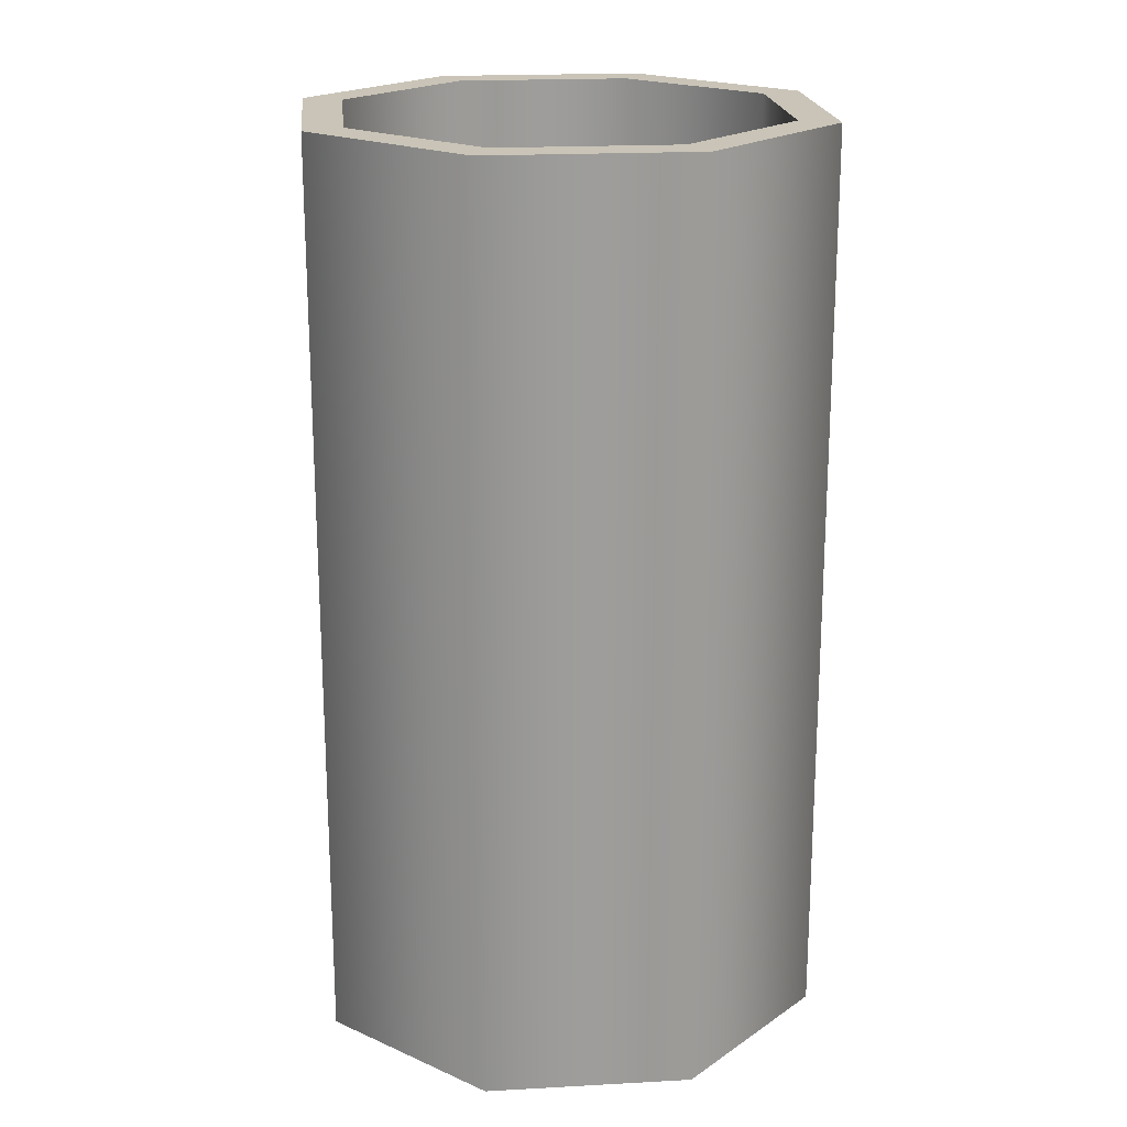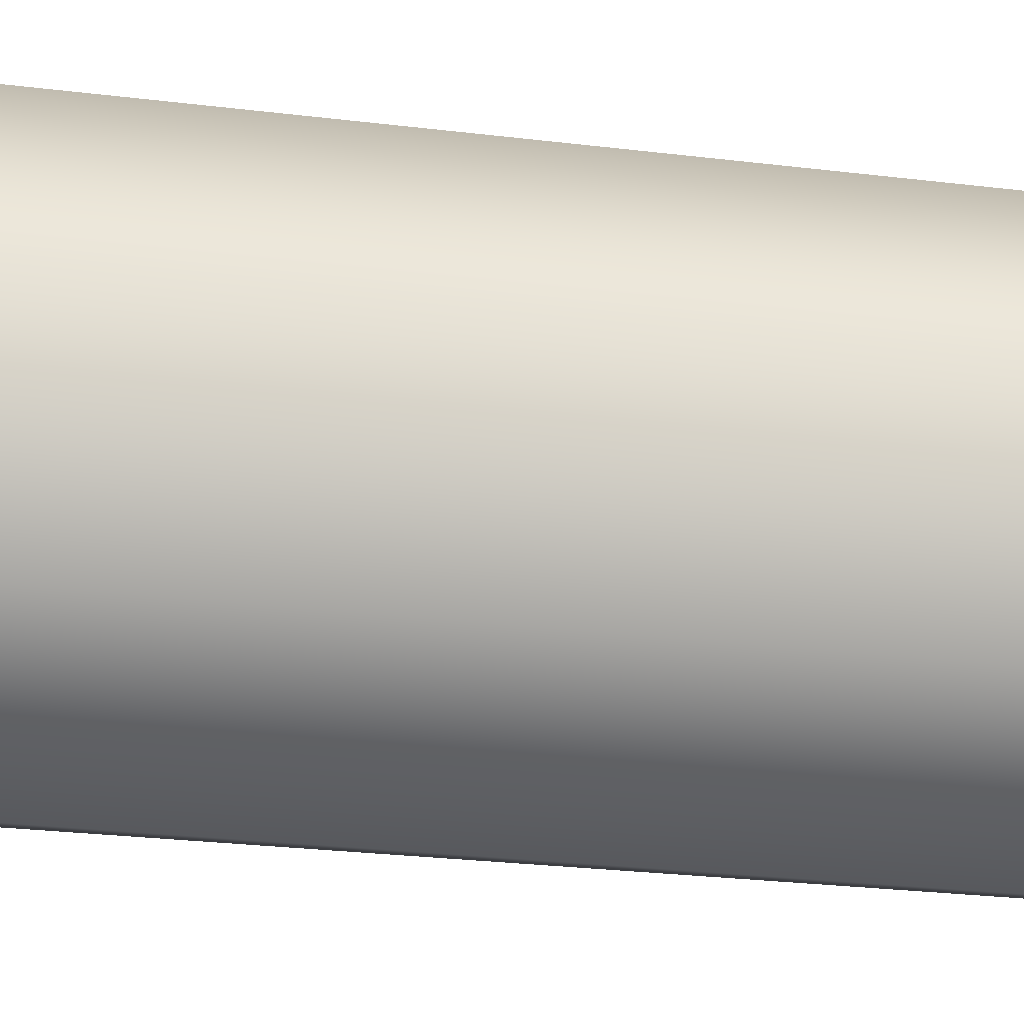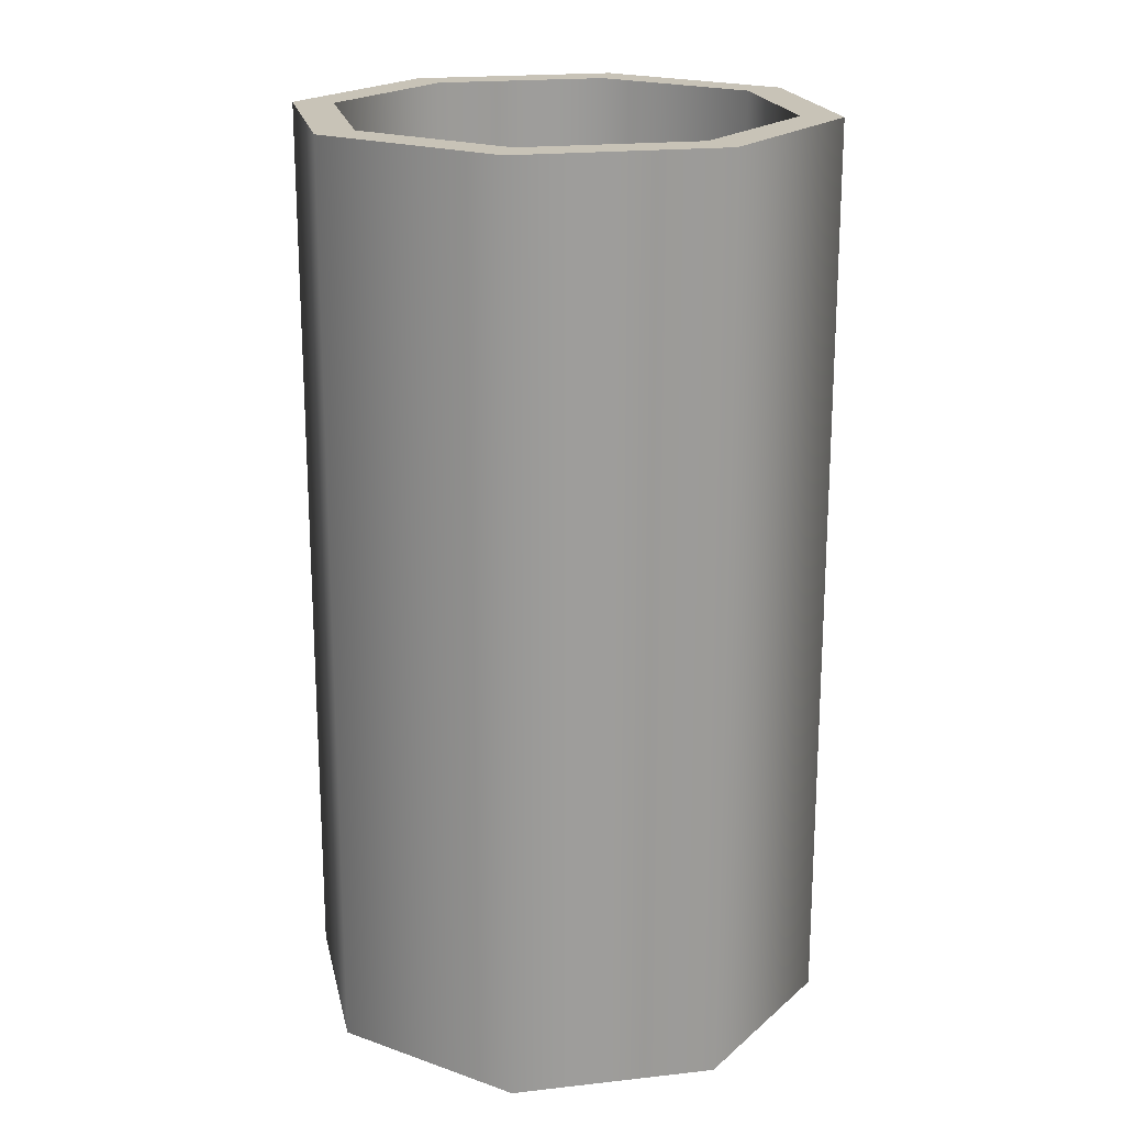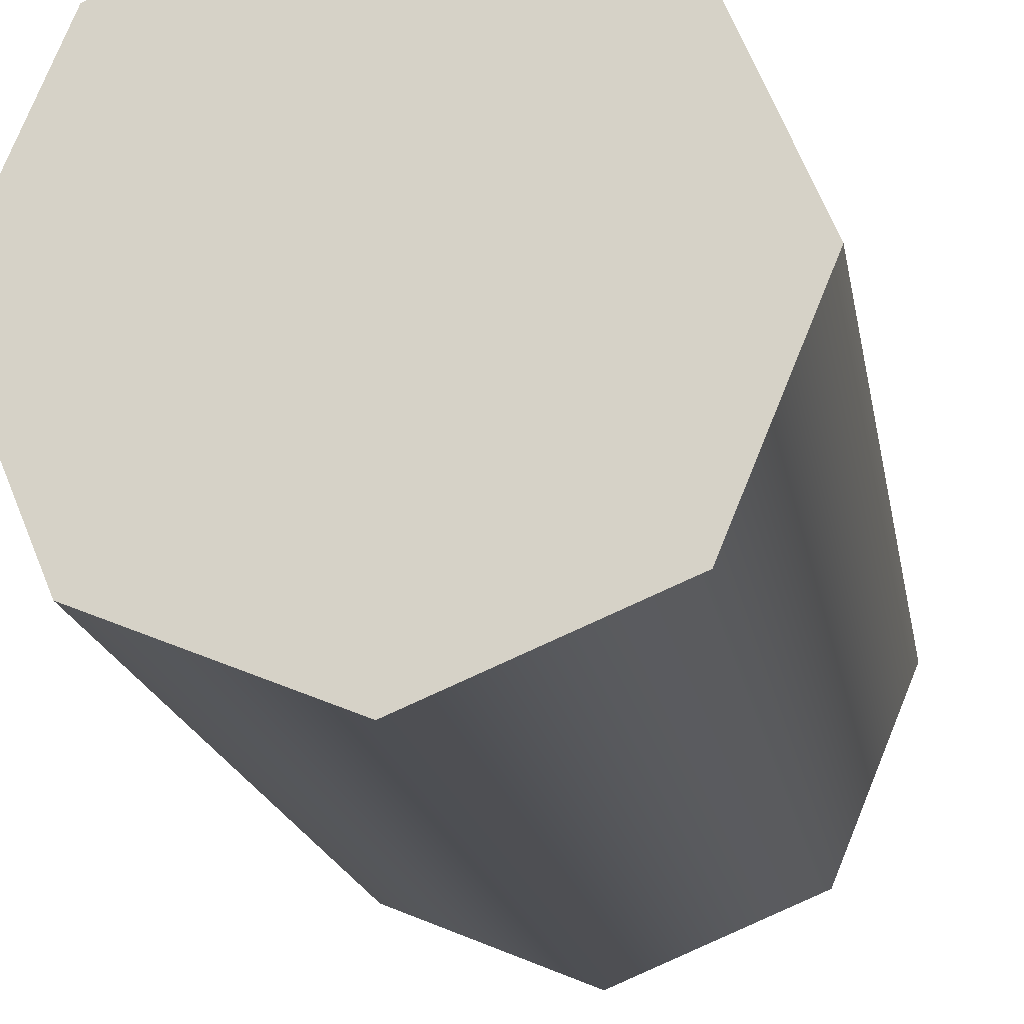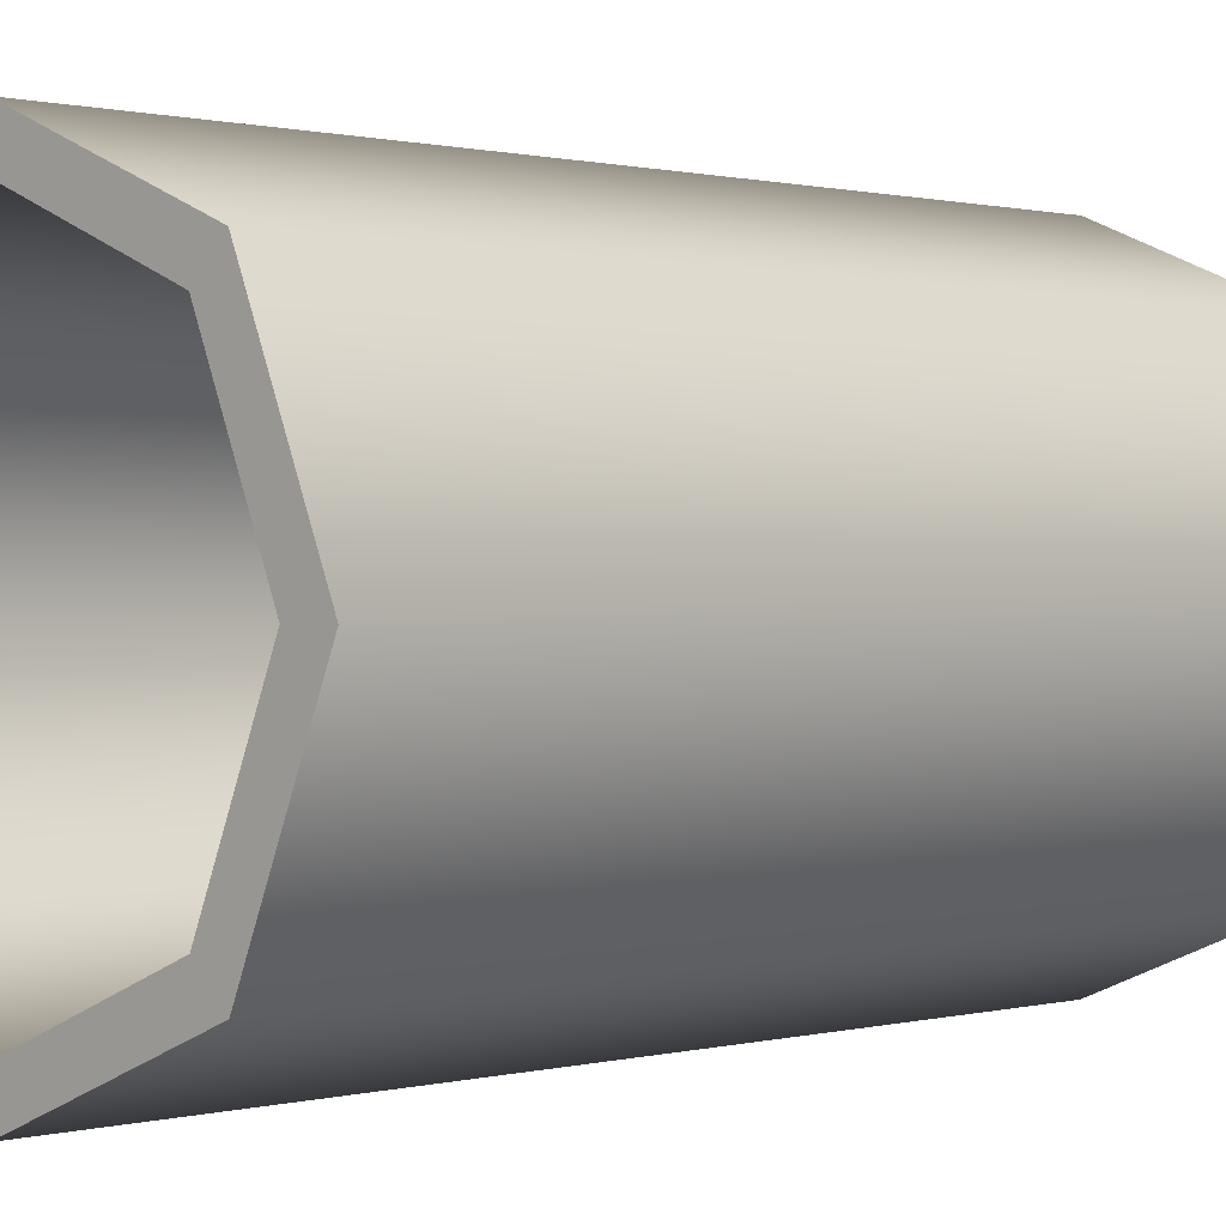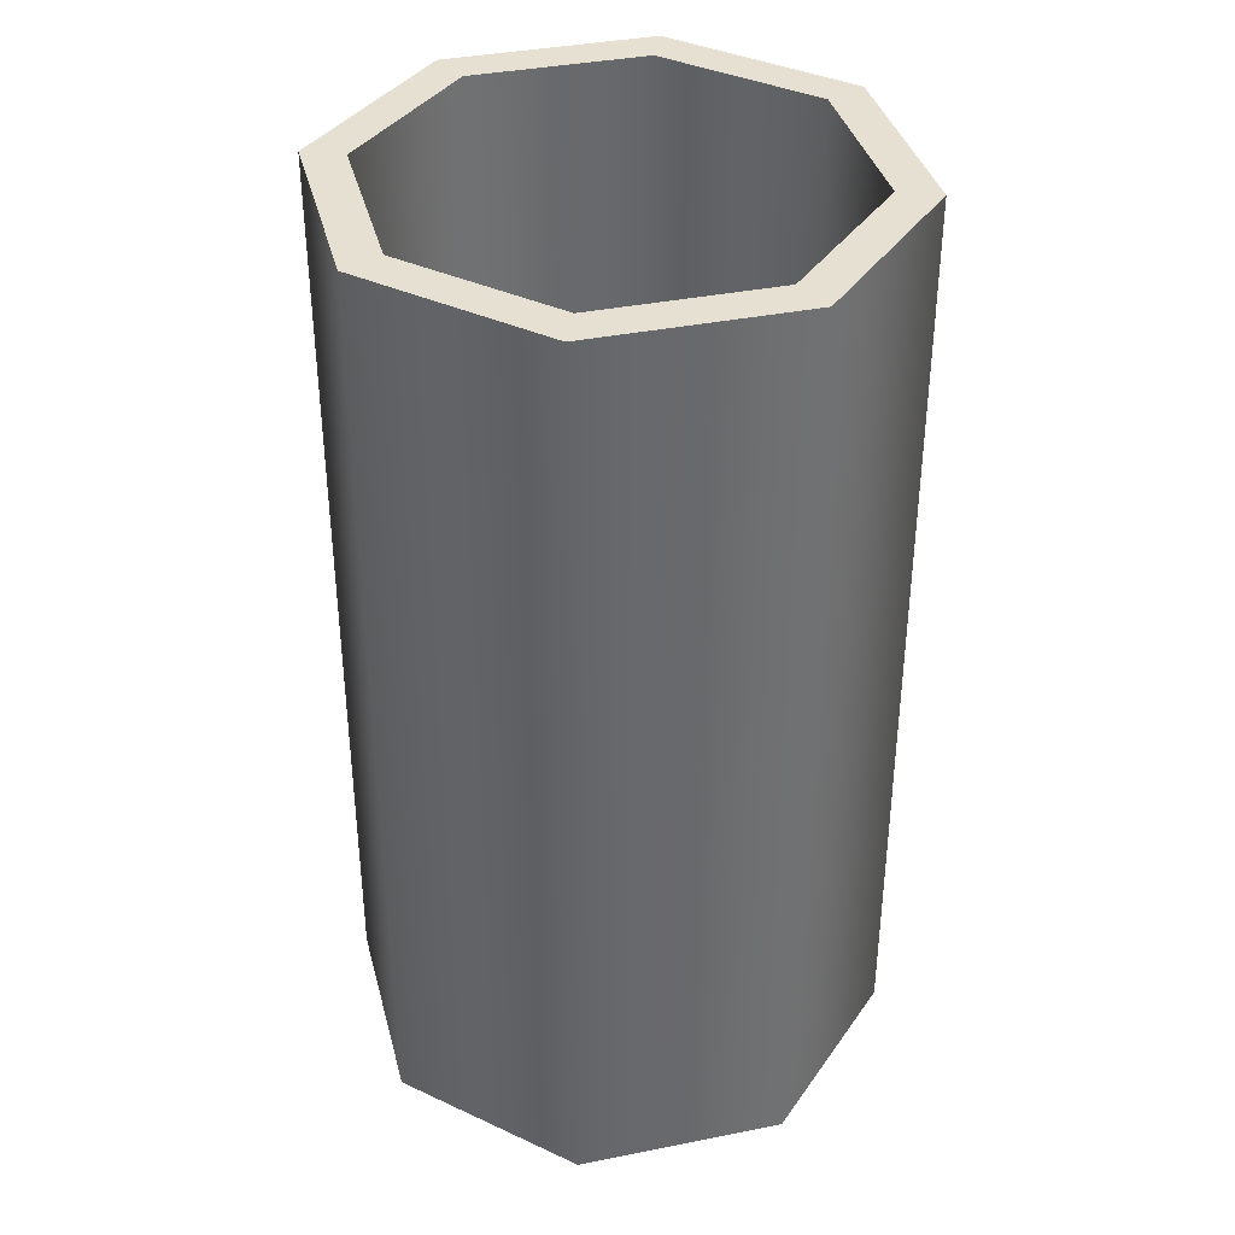
<metadata>
{"format":"obj","ext":"obj","renderer":"f3d","projection":"perspective","resolution":1024,"background":"white","views":[{"elev":19.9,"azim":-28.3,"up":"+Y"},{"elev":-29.3,"azim":80.0,"up":"+Z"},{"elev":19.7,"azim":-34.3,"up":"+Y"},{"elev":-17.9,"azim":9.5,"up":"+Z"},{"elev":0.6,"azim":-135.9,"up":"+Z"},{"elev":37.6,"azim":143.2,"up":"+Y"}]}
</metadata>
<code>
o ammo_pistol_loose_mp_3_casing
v -0 0 0.007
v -0.007 0 0
v -0.00495 0 0.00495
v -0 0.024 0.005918
v -0 0 -0.007
v -0.00495 0 -0.00495
v 0.007 0 0
v 0.00495 0 0.00495
v 0.004184 0.024 0.004184
v 0.00495 0 -0.00495
v -0.005918 0.024 0
v -0.004184 0.024 0.004184
v -0 0.024 -0.005918
v -0.004184 0.024 -0.004184
v 0.005918 0.024 0
v 0.004184 0.024 -0.004184
v 0.00495 0.024 0.00495
v -0 0.024 0.007
v 0.00495 0.024 -0.00495
v -0 0.024 -0.007
v 0.007 0.024 0
v -0.00495 0.024 -0.00495
v -0.007 0.024 0
v -0.00495 0.024 0.00495
v 0.004184 0.001386 0.004184
v -0 0.001386 0.005918
v 0.004184 0.001386 -0.004184
v -0 0.001386 -0.005918
v 0.005918 0.001386 0
v -0.004184 0.001386 -0.004184
v -0.005918 0.001386 0
v -0.004184 0.001386 0.004184
f 1 18 24 3
f 3 24 23 2
f 20 5 6 22
f 22 6 2 23
f 21 7 10 19
f 19 10 5 20
f 18 1 8 17
f 17 8 7 21
f 2 6 5 10 7 8 1 3
f 4 12 32 26
f 4 9 17 18
f 16 13 20 19
f 15 16 19 21
f 14 11 23 22
f 11 12 24 23
f 13 14 22 20
f 12 4 18 24
f 9 15 21 17
f 31 30 28 27 29 25 26 32
f 12 11 31 32
f 16 15 29 27
f 9 4 26 25
f 15 9 25 29
f 14 13 28 30
f 11 14 30 31
f 13 16 27 28

</code>
